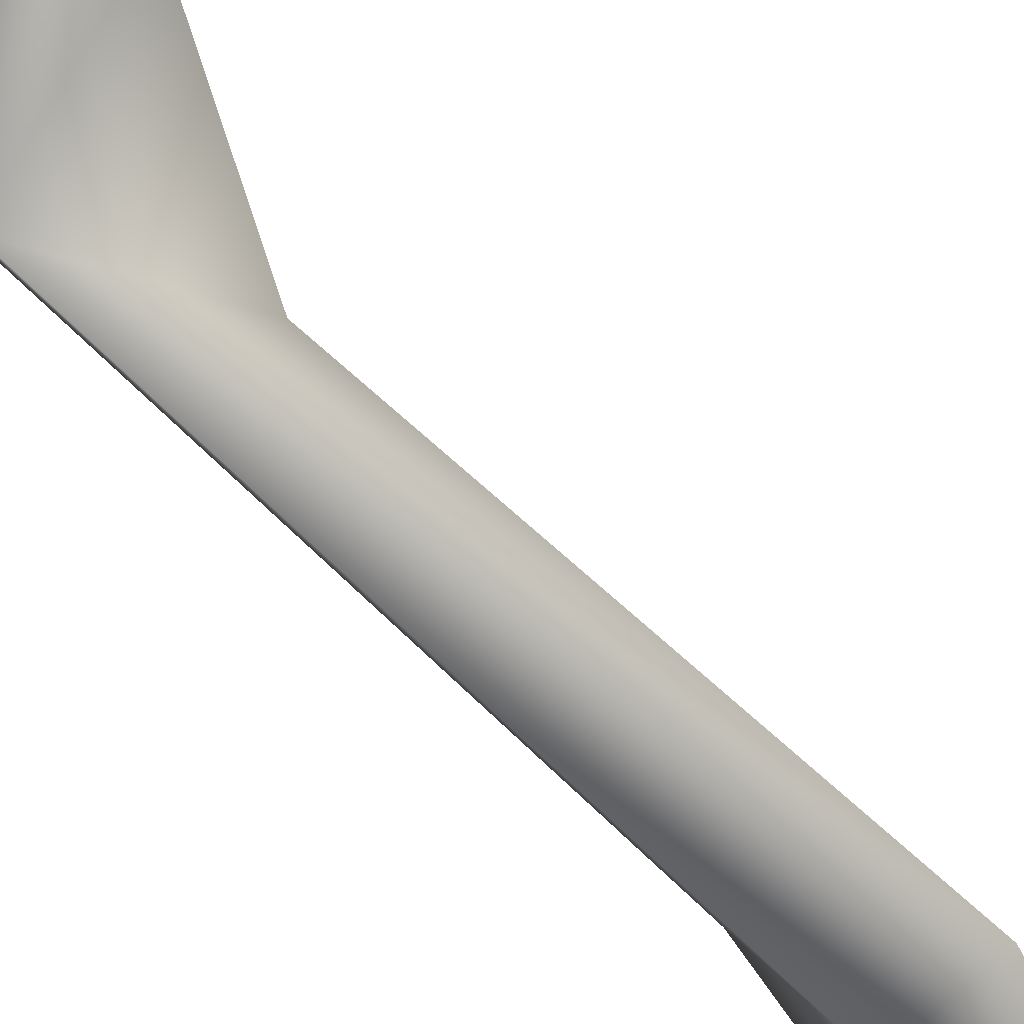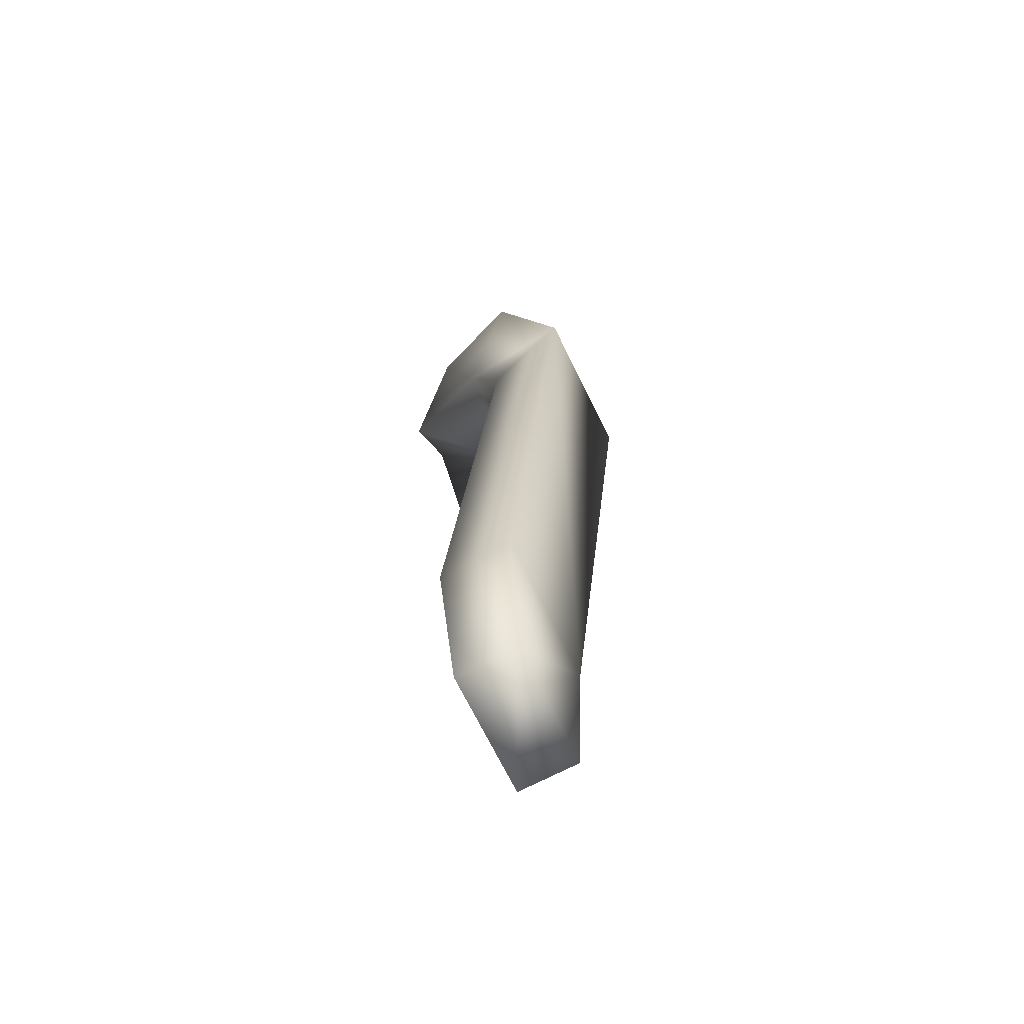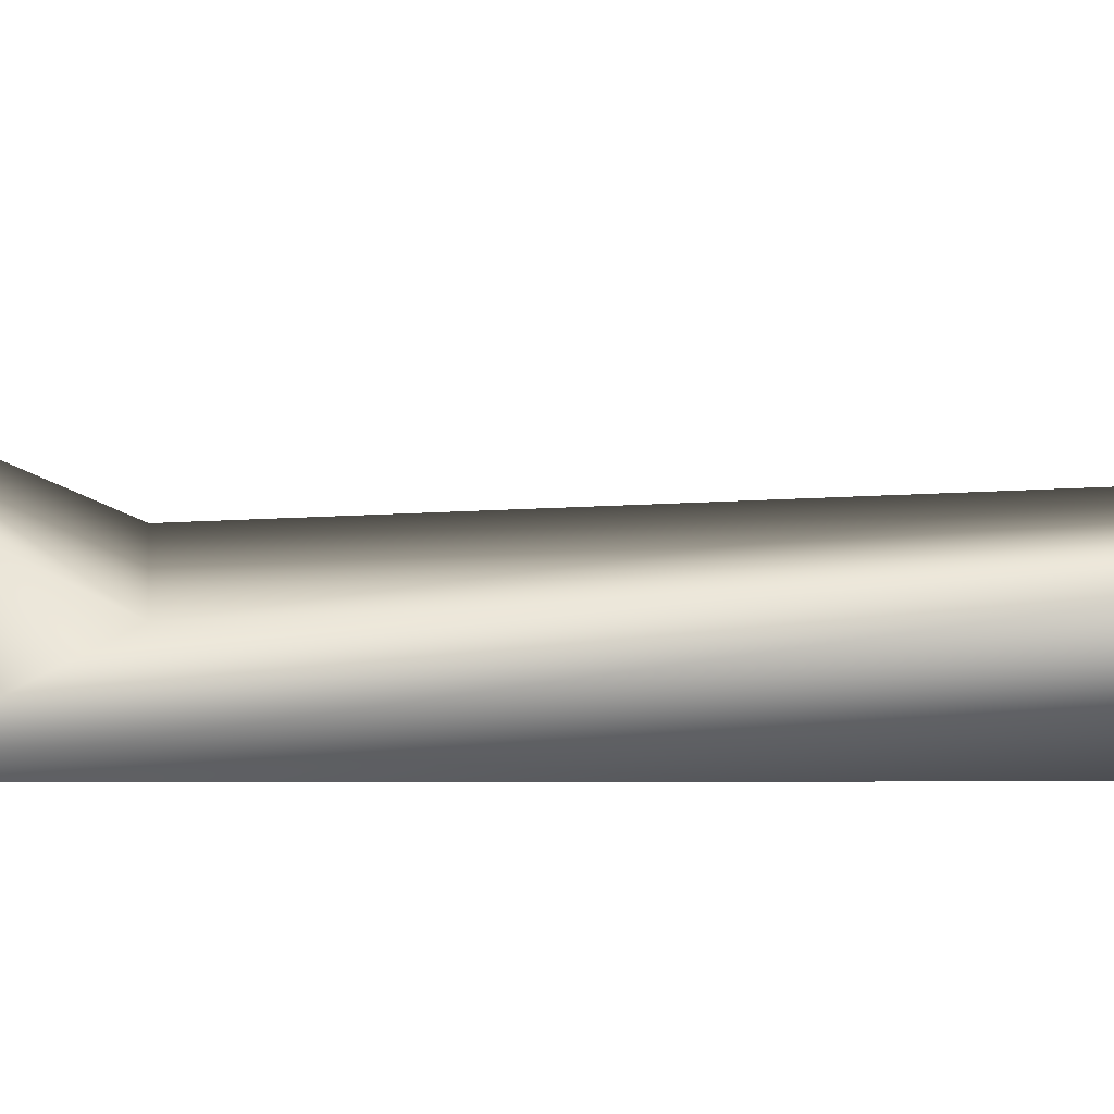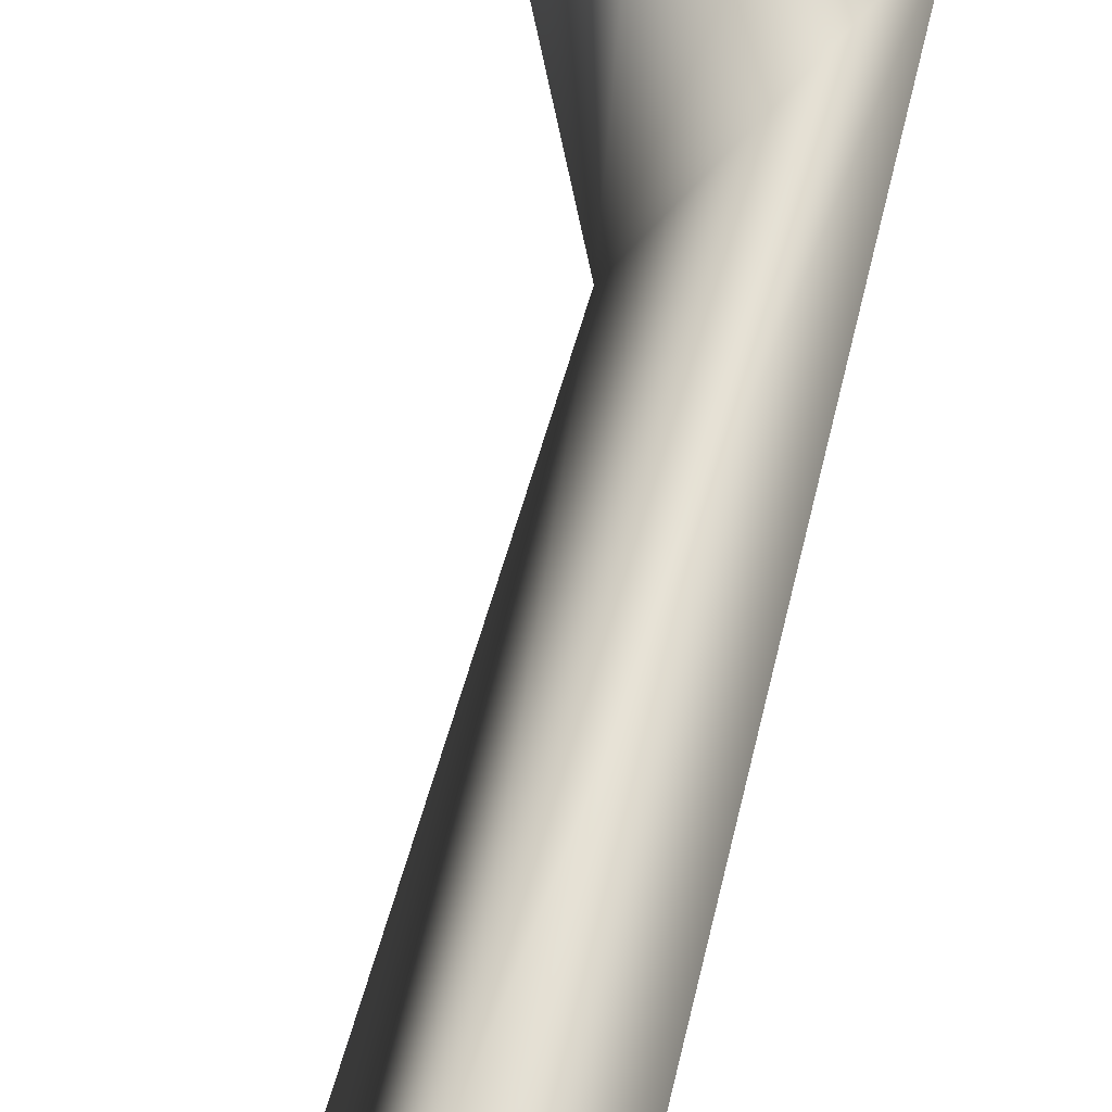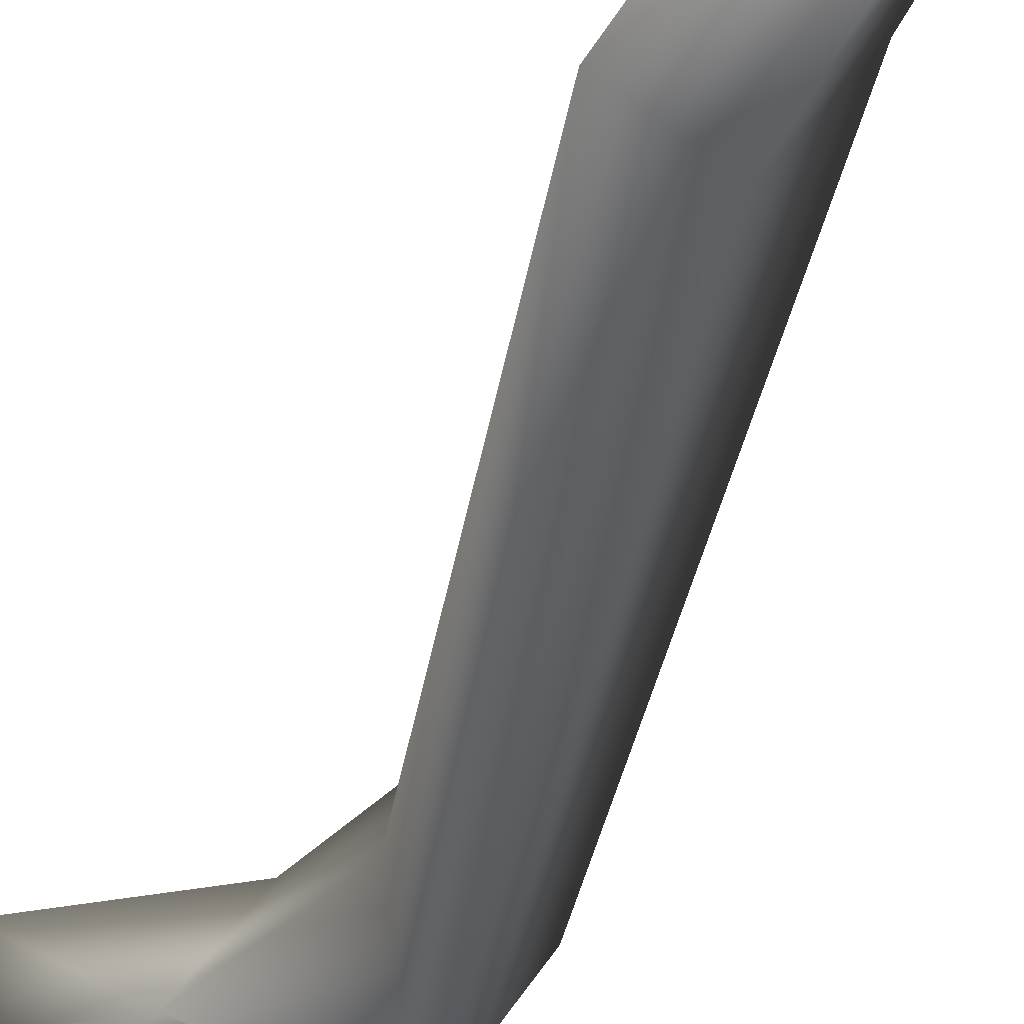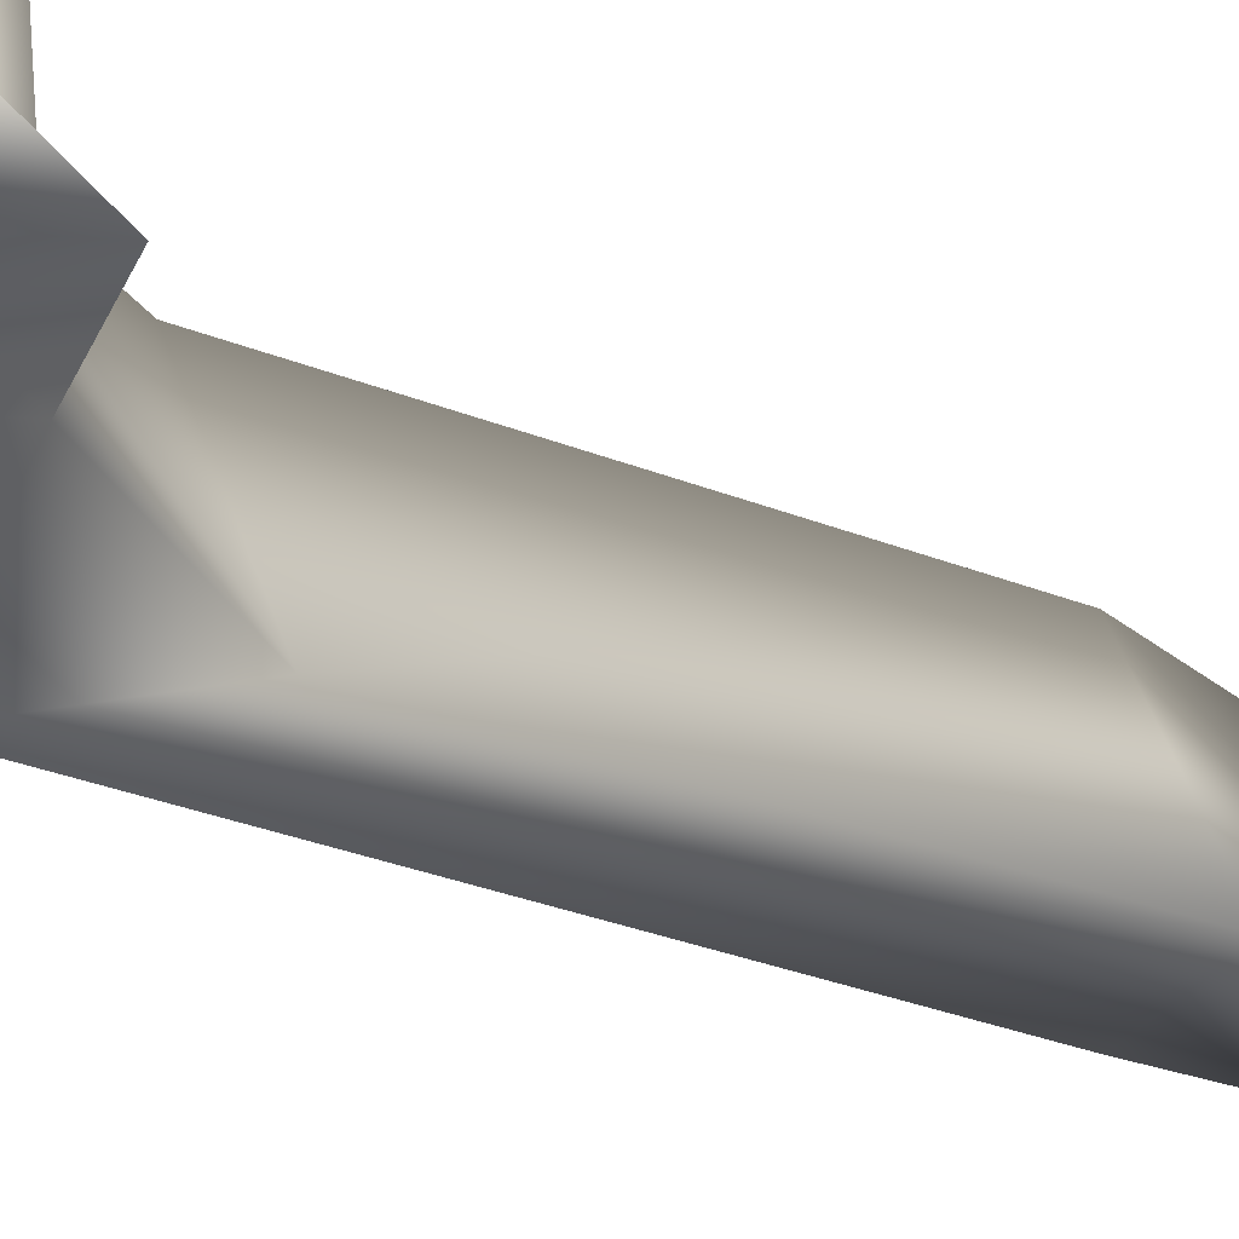
<metadata>
{"format":"obj","ext":"obj","renderer":"f3d","projection":"perspective","resolution":1024,"background":"white","views":[{"elev":-58.5,"azim":-148.6,"up":"+Z"},{"elev":-70.7,"azim":51.7,"up":"+Y"},{"elev":-51.0,"azim":-100.0,"up":"+Z"},{"elev":63.5,"azim":2.0,"up":"+Z"},{"elev":-51.0,"azim":-25.4,"up":"+Z"},{"elev":-19.5,"azim":-141.0,"up":"+Z"}]}
</metadata>
<code>
o Cube1
v 0.001414 0.08424 -0.01039
v 0.01068 0.09831 -0.01456
v -0.0121 0.03117 -0.01221
v -0.002831 0.03117 -0.01639
v 0.01014 0.08424 0.007978
v 0.01941 0.09831 0.003801
v -0.003366 0.03117 0.006153
v 0.005899 0.03117 0.001976
v 0.007746 0.1072 -0.003599
v -0.003662 0.1044 -0.006327
v 0.003201 0.1044 0.00811
v 0.01461 0.1072 0.01084
v -0.0078 0.1182 -0.003841
v -0.01921 0.1153 -0.006569
v -0.01234 0.1153 0.007868
v -0.0009363 0.1182 0.0106
v -0.008728 0.001145 -0.0105
v -0.001444 0.001145 -0.01378
v 0.005419 0.001145 0.0006538
v -0.001864 0.001145 0.003938
v -0.004368 0.1276 0.003378
v -0.01578 0.1248 0.0006499
g Cube1
f 1 7 5
f 1 10 2
f 2 3 1
f 2 6 4
f 2 9 6
f 3 7 1
f 3 17 7
f 4 3 2
f 4 6 8
f 4 18 3
f 5 7 6
f 5 11 1
f 6 7 8
f 6 11 5
f 7 19 8
f 8 19 4
f 9 2 10
f 9 21 12
f 10 1 11
f 10 13 9
f 10 22 14
f 11 6 12
f 11 15 10
f 12 6 9
f 12 16 11
f 12 21 16
f 13 10 14
f 13 21 9
f 13 22 21
f 14 22 13
f 15 11 16
f 15 16 22
f 17 3 18
f 18 4 19
f 18 19 17
f 19 7 20
f 20 7 17
f 20 17 19
f 21 22 16
f 22 10 15

</code>
